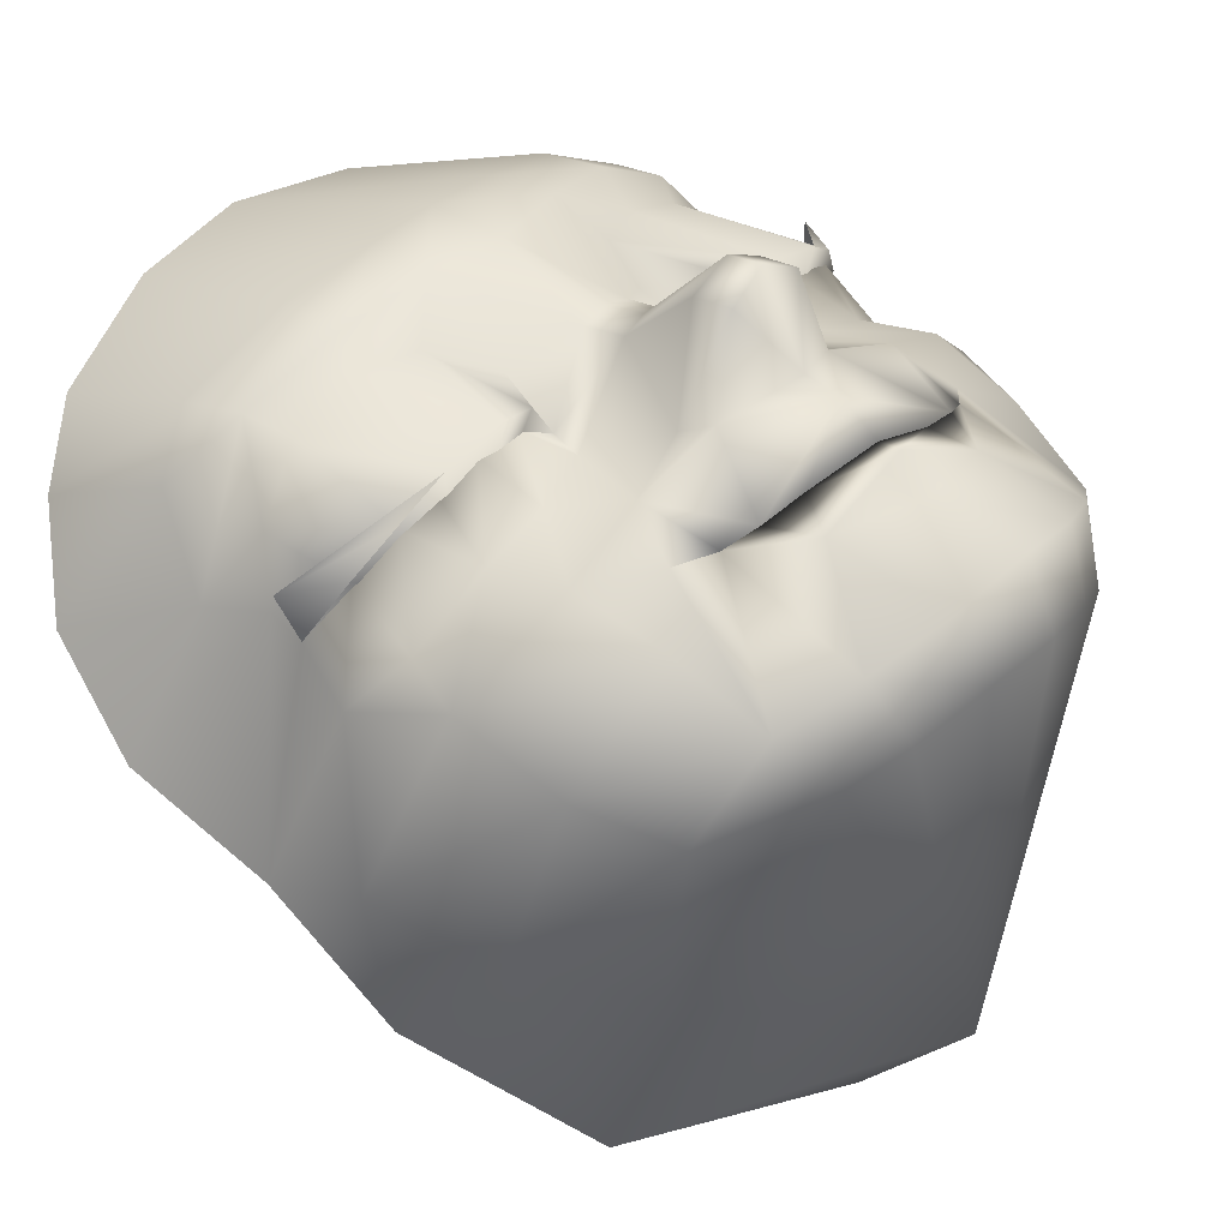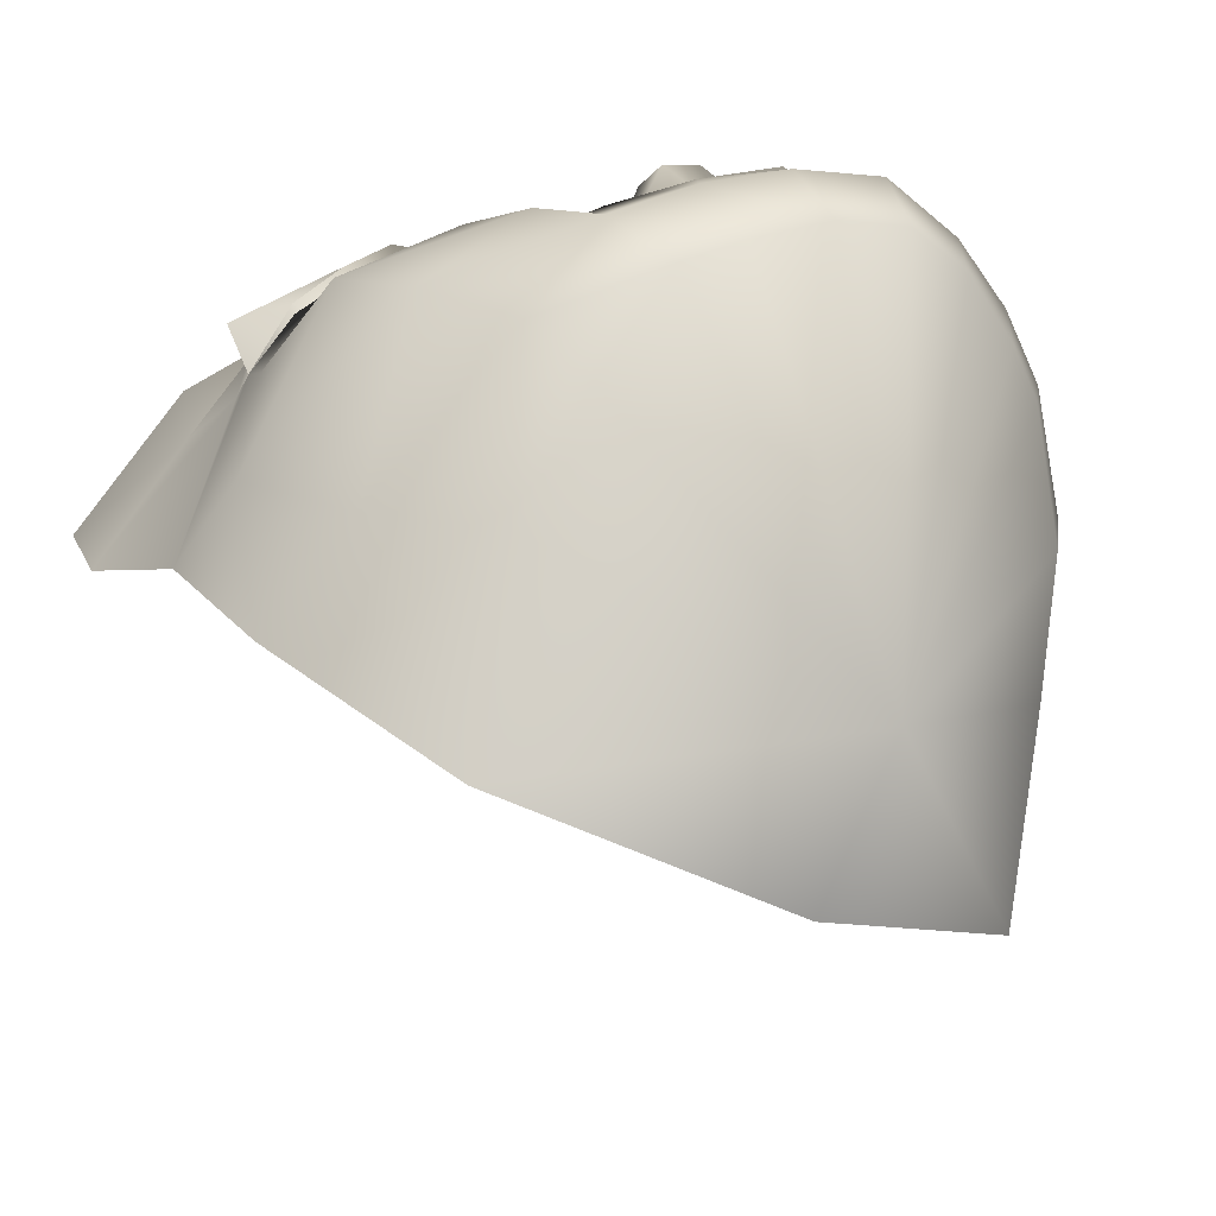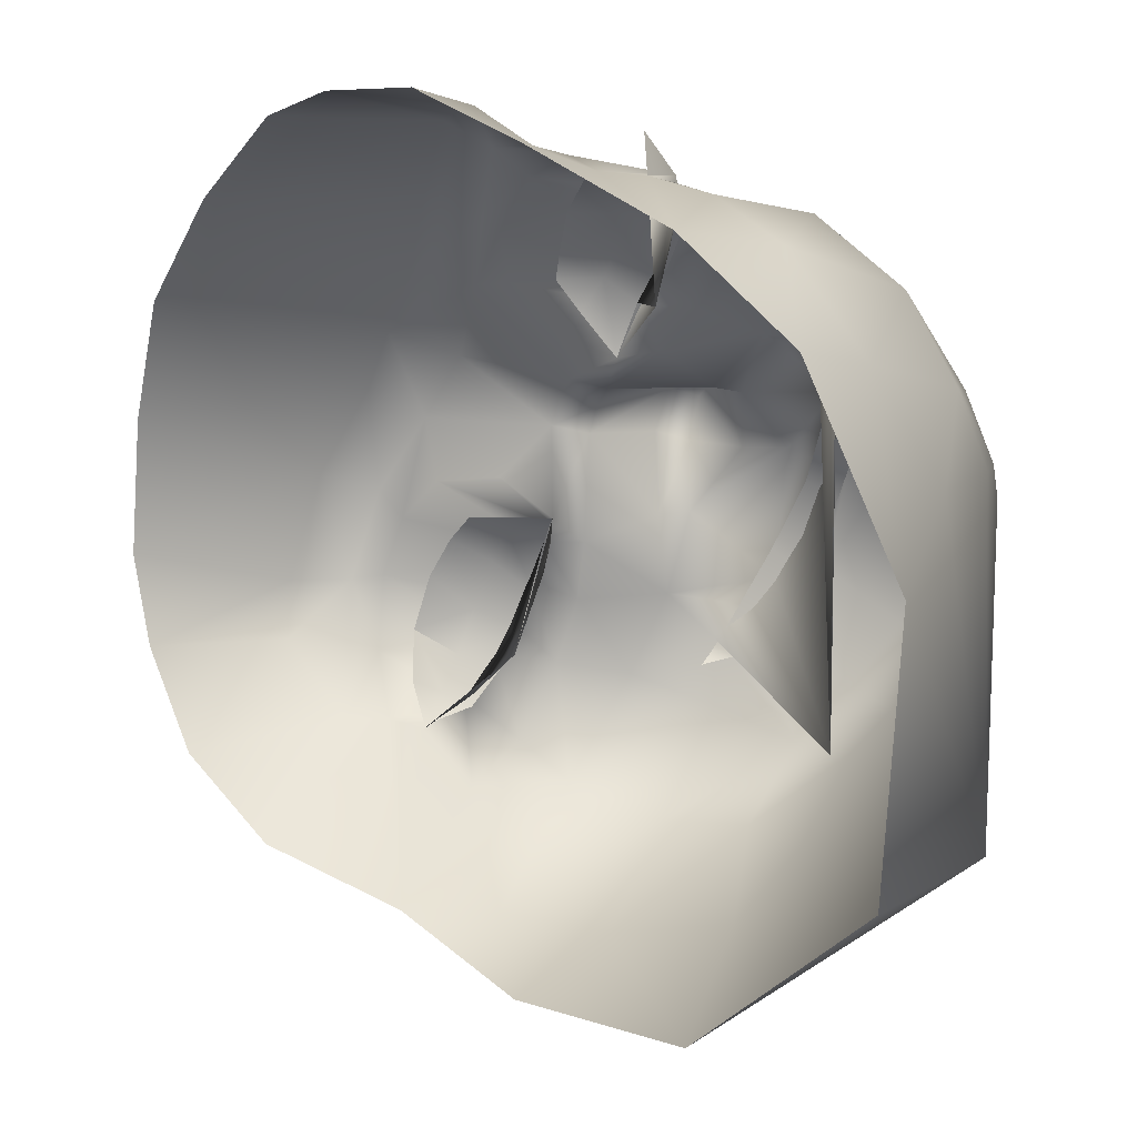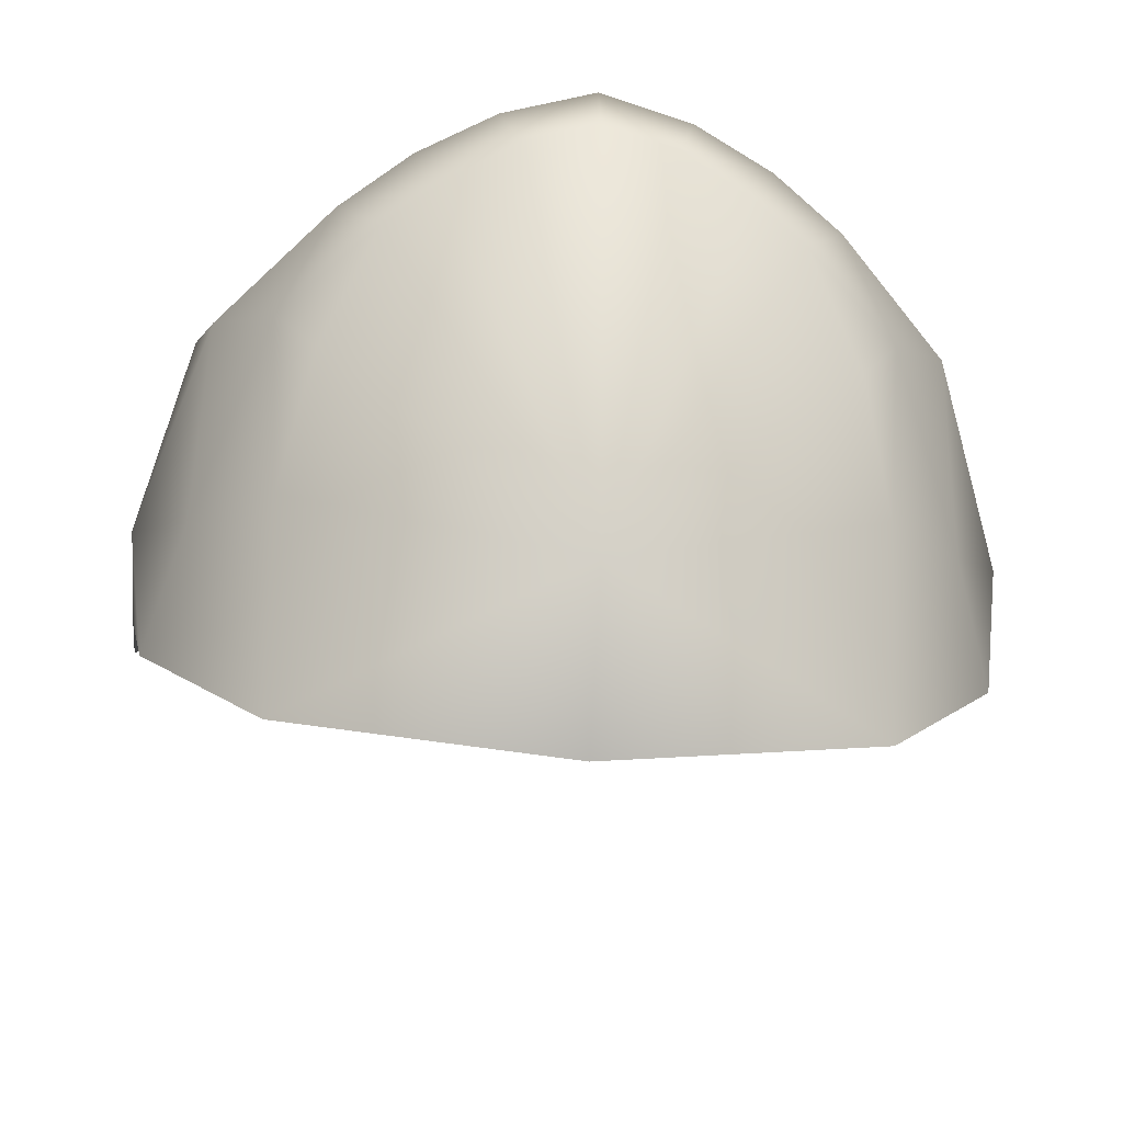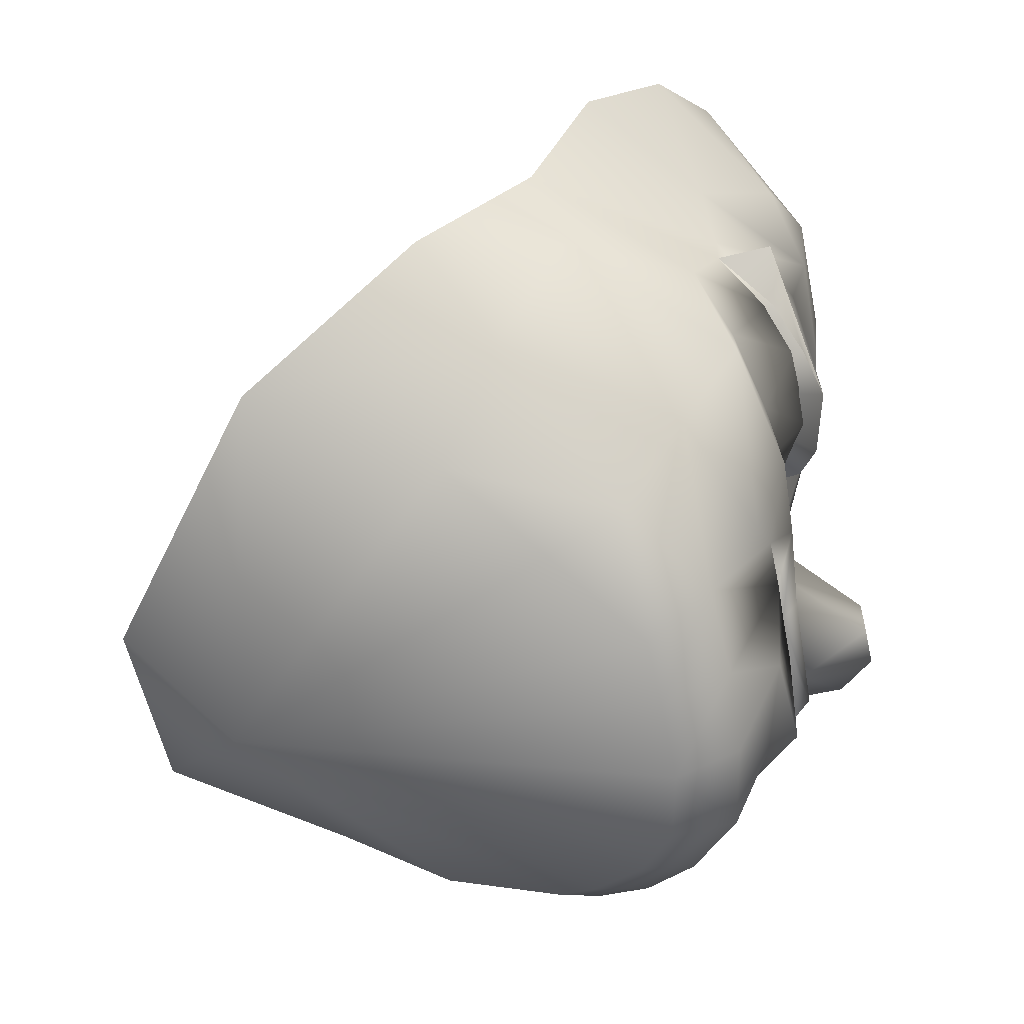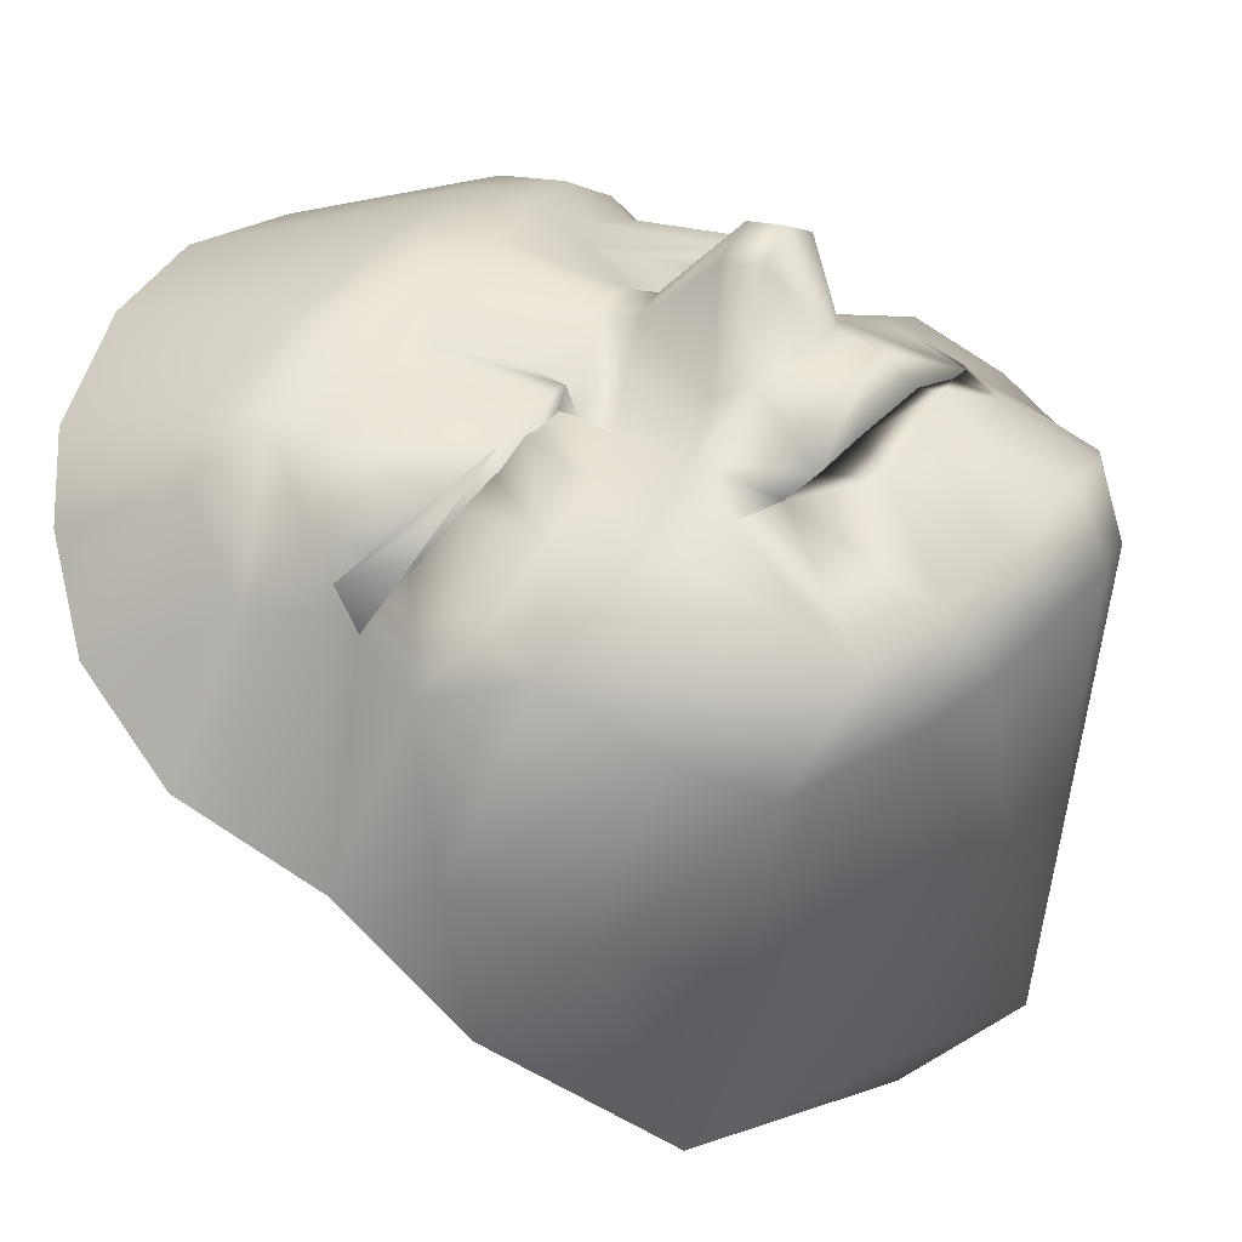
<metadata>
{"format":"obj","ext":"obj","renderer":"f3d","projection":"perspective","resolution":1024,"background":"white","views":[{"elev":33.9,"azim":-52.0,"up":"+Z"},{"elev":-27.8,"azim":-34.4,"up":"+Z"},{"elev":-55.3,"azim":-108.6,"up":"+Z"},{"elev":-35.1,"azim":-4.6,"up":"+Z"},{"elev":-48.3,"azim":-102.0,"up":"+Y"},{"elev":28.1,"azim":-61.6,"up":"+Z"}]}
</metadata>
<code>
g koral__blend_blink
v -0.323 7.966 1.501
v -0.4208 7.937 1.532
v -0.3796 8.05 1.525
v 0.7315 7.955 1.418
v 0.6279 7.945 1.493
v 0.7078 8.086 1.442
v 0.807 7.972 1.336
v 0.7078 8.086 1.442
v 0.7951 8.059 1.335
v 0.8427 8.006 1.223
v -0.4208 7.937 1.532
v -0.4584 8.065 1.532
v -0.3796 8.05 1.525
v -0.5095 7.938 1.519
v -0.6279 7.94 1.493
v -0.575 8.086 1.512
v -0.7078 8.086 1.442
v -0.5228 7.805 1.483
v -0.384 7.835 1.524
v -0.2559 7.846 1.451
v -0.323 7.966 1.501
v -0.6225 7.813 1.451
v -0.7315 7.96 1.418
v -0.7166 7.832 1.404
v -0.8095 7.888 1.311
v -0.807 7.985 1.336
v -0.7951 8.05 1.335
v -0.8662 7.99 1.207
v 0.6279 7.945 1.493
v 0.575 8.086 1.512
v 0.7078 8.086 1.442
v 0.4584 8.065 1.532
v 0.4887 7.937 1.531
v 0.3668 8.041 1.521
v 0.6225 7.813 1.451
v 0.7315 7.955 1.418
v 0.7166 7.832 1.404
v 0.8095 7.888 1.311
v 0.807 7.972 1.336
v 0.8427 8.006 1.223
v 0.5228 7.805 1.483
v 0.3716 7.936 1.512
v 0.2559 7.846 1.451
v 0.384 7.828 1.53
v 0.6726 8.276 1.545
v 0.8306 8.401 1.421
v 0.8882 8.21 1.223
v 0.7085 8.434 1.514
v 0.4435 8.438 1.641
v 0.4473 8.272 1.656
v 0.1843 8.384 1.703
v 0.2166 8.215 1.7
v -0.631 7.817 1.546
v -0.734 7.849 1.464
v -0.9267 8.012 1.333
v -0.8282 7.897 1.36
v -0.8775 7.99 1.207
v 0.7128 7.835 1.48
v 0.5991 7.798 1.546
v 0.8743 8.013 1.432
v 0.8275 7.896 1.36
v 0.8593 8.006 1.223
v -0.4375 7.27 1.363
v -0.4637 7.352 1.328
v -0.4248 7.344 1.407
v -0.2193 7.179 1.452
v -0.1963 7.267 1.504
v -0.006071 7.143 1.514
v -0.002397 7.229 1.557
v 0.1942 7.253 1.504
v 0.2096 7.164 1.452
v 0.4593 7.311 1.407
v 0.4343 7.226 1.363
v 0.4935 7.349 1.327
v -0.1967 8.38 1.694
v -0.219 8.213 1.68
v -0.4364 8.263 1.625
v -0.4369 8.417 1.638
v -0.679 8.313 1.525
v -0.7122 8.449 1.519
v -0.833 8.404 1.392
v -0.88 8.271 1.178
v -0.4021 7.313 1.449
v -0.47 7.387 1.415
v 4.292e-06 7.252 0.3854
v -0.3232 7.277 1.481
v -0.225 7.241 1.524
v -0.05107 7.191 1.575
v 0.13 7.192 1.524
v 0.2672 7.221 1.485
v 0.3526 7.254 1.451
v 0.4589 7.326 1.418
v -0.4021 7.313 1.449
v 4.292e-06 7.252 0.3854
v 0.3526 7.254 1.451
v -0.3232 7.277 1.481
v 0.2672 7.221 1.485
v -0.225 7.241 1.524
v 0.13 7.192 1.524
v -0.05107 7.191 1.575
v -0.225 7.241 1.524
v -0.0386 7.291 1.635
v 0.13 7.192 1.524
v -0.3232 7.277 1.481
v 0.2672 7.221 1.485
v -0.1947 7.481 1.572
v -0.4161 7.508 1.498
v -0.4021 7.313 1.449
v -0.47 7.387 1.415
v 0.1947 7.481 1.572
v 0.4158 7.469 1.496
v 0.3526 7.254 1.451
v 0.4589 7.326 1.418
v -0.004301 7.404 1.632
v -0.2066 7.568 1.533
v -0.1117 7.506 1.79
v 0.1117 7.506 1.79
v 4.292e-06 7.515 1.84
v 0.2066 7.568 1.533
v -0.1118 7.605 1.785
v 0.1118 7.605 1.785
v 4.292e-06 7.603 1.834
v -0.07209 7.806 1.611
v 0.07209 7.806 1.611
v -0.3072 7.742 1.461
v 0.3072 7.742 1.461
v 4.292e-06 7.81 1.632
v -0.4641 7.705 1.428
v -0.641 7.496 1.412
v -0.2559 7.846 1.451
v -0.07488 7.91 1.6
v -0.384 7.835 1.524
v -0.522 7.825 1.529
v -0.546 7.852 1.221
v -0.3517 7.822 1.564
v -0.6307 7.841 1.491
v -0.7194 7.86 1.445
v -0.6439 7.704 1.376
v -0.2296 8.001 1.532
v -0.6139 7.269 1.333
v -0.5739 7.06 1.212
v -0.4021 7.313 1.449
v -0.9013 7.582 1.223
v -0.8244 7.746 1.244
v -0.8122 7.908 1.351
v -0.9204 7.847 1.124
v -0.8465 7.341 1.088
v -0.8775 7.99 1.207
v -1.02 7.731 0.7699
v -0.8282 7.897 1.36
v -0.734 7.849 1.464
v -0.631 7.817 1.546
v -1.021 7.993 0.6833
v -0.4458 7.812 1.581
v -0.8476 8.102 1.216
v -0.8282 7.897 1.36
v -0.9714 7.701 0.405
v -1.045 8.351 0.8322
v -0.8749 7.483 0.6263
v -0.6722 7.376 0.04824
v -0.7968 8.157 1.36
v -0.734 7.849 1.464
v -0.6476 8.204 1.492
v -0.88 8.271 1.178
v -0.9925 8.59 1.047
v -0.679 8.313 1.525
v -0.833 8.404 1.392
v -0.8325 8.757 1.236
v -0.7122 8.449 1.519
v -0.6608 8.86 1.372
v -0.4369 8.417 1.638
v -0.3345 8.943 1.494
v -0.1967 8.38 1.694
v -0.4364 8.263 1.625
v 4.292e-06 8.987 1.524
v -0.4516 8.222 1.547
v -0.219 8.213 1.68
v -0.3136 8.149 1.566
v 4.292e-06 8.384 1.705
v 4.292e-06 8.186 1.689
v 0.1843 8.384 1.703
v 0.3345 8.943 1.494
v 0.4435 8.438 1.641
v 0.6608 8.86 1.372
v 0.7085 8.434 1.514
v 0.8325 8.757 1.236
v 0.8306 8.401 1.421
v 0.9925 8.59 1.047
v 0.2166 8.215 1.7
v 0.8882 8.21 1.223
v 1.045 8.351 0.8322
v 4.292e-06 7.914 1.618
v 0.07488 7.91 1.6
v 0.8476 8.102 1.216
v 1.021 7.993 0.6833
v 0.2559 7.846 1.451
v 0.2296 8.001 1.532
v 0.7689 8.165 1.388
v 0.6726 8.276 1.545
v 0.6182 8.203 1.521
v 0.4473 8.272 1.656
v 0.4558 8.2 1.566
v 0.3136 8.149 1.566
v 0.3517 7.806 1.564
v 0.4458 7.788 1.581
v 0.546 7.852 1.221
v 0.5991 7.798 1.546
v 0.7128 7.835 1.48
v 0.7128 7.835 1.48
v 0.8275 7.896 1.36
v 0.8275 7.896 1.36
v 0.8593 8.006 1.223
v 0.9204 7.847 1.124
v 0.8122 7.908 1.351
v 1.02 7.731 0.7699
v 0.9714 7.701 0.405
v 0.8749 7.483 0.6263
v 0.6722 7.376 0.04824
v 0.8244 7.746 1.244
v 0.9013 7.582 1.223
v 0.7194 7.86 1.445
v 0.6439 7.704 1.376
v 0.6307 7.841 1.491
v 0.5127 7.834 1.526
v 0.384 7.828 1.53
v 0.4641 7.705 1.428
v 0.641 7.496 1.412
v 0.6139 7.269 1.333
v 0.5739 7.06 1.212
v 0.3526 7.254 1.451
v 0.8465 7.341 1.088
v 0.699 7.16 0.9706
v 0.6741 7.231 0.5333
v 4.292e-06 6.893 0.1632
v 4.292e-06 7.183 -0.1392
v 0.5985 7.063 0.8088
v -0.6741 7.231 0.5333
v 0.4714 6.958 1.078
v 0.3471 6.886 1.141
v 0.4066 6.966 1.3
v -0.699 7.16 0.9706
v -0.5985 7.063 0.8088
v -0.4714 6.958 1.078
v -0.3471 6.886 1.141
v -0.4066 6.966 1.3
v 0.1731 6.82 1.219
v 0.191 7.106 1.472
v 0.2672 7.221 1.485
v 0.13 7.192 1.524
v -0.1731 6.82 1.219
v -0.2731 7.158 1.478
v -0.3232 7.277 1.481
v -0.225 7.241 1.524
v 4.292e-06 6.789 1.252
v 0.2203 6.896 1.37
v 4.292e-06 6.863 1.42
v -0.2203 6.896 1.37
v -0.06328 7.063 1.5
v -0.05931 7.132 1.583
v -0.05107 7.191 1.575
g koral__blend_blink_0
f 3 2 1
f 6 5 4
f 8 4 7
f 9 8 7
f 9 7 10
f 13 12 11
f 14 11 12
f 14 12 15
f 12 16 15
f 16 17 15
f 18 11 14
f 19 11 18
f 11 19 20
f 20 21 11
f 18 14 22
f 14 15 22
f 15 23 22
f 15 17 23
f 23 24 22
f 24 23 25
f 23 17 26
f 23 26 25
f 17 27 26
f 25 26 28
f 26 27 28
f 31 30 29
f 30 32 29
f 32 33 29
f 32 34 33
f 29 33 35
f 36 29 35
f 37 36 35
f 36 37 38
f 39 36 38
f 39 38 40
f 33 41 35
f 34 42 33
f 33 42 41
f 43 42 34
f 42 44 41
f 43 44 42
f 47 46 45
f 46 48 45
f 48 49 45
f 49 50 45
f 49 51 50
f 51 52 50
f 55 54 53
f 56 54 55
f 57 56 55
f 60 59 58
f 61 60 58
f 61 62 60
f 65 64 63
f 65 63 66
f 67 65 66
f 67 66 68
f 69 67 68
f 70 69 68
f 71 70 68
f 72 70 71
f 73 72 71
f 74 72 73
f 77 76 75
f 78 77 75
f 79 77 78
f 80 79 78
f 81 79 80
f 82 79 81
f 85 84 83
f 85 83 86
f 85 86 87
f 85 87 88
f 89 85 88
f 90 85 89
f 91 85 90
f 92 85 91
f 94 93 84
f 95 94 92
f 94 96 93
f 97 94 95
f 94 98 96
f 99 94 97
f 94 100 98
f 100 94 99
f 100 102 101
f 102 100 103
f 102 104 101
f 102 103 105
f 104 102 106
f 106 107 104
f 104 107 108
f 107 109 108
f 110 102 105
f 110 105 111
f 105 112 111
f 113 111 112
f 102 114 106
f 110 114 102
f 115 107 106
f 114 116 106
f 116 115 106
f 117 114 110
f 118 116 114
f 117 118 114
f 119 117 110
f 111 119 110
f 120 115 116
f 120 116 118
f 117 121 118
f 119 121 117
f 122 120 118
f 121 122 118
f 123 115 120
f 123 120 122
f 119 124 121
f 121 124 122
f 115 125 107
f 115 123 125
f 126 119 111
f 124 119 126
f 127 123 122
f 124 127 122
f 125 128 107
f 107 128 129
f 109 107 129
f 125 123 130
f 131 123 127
f 131 130 123
f 125 132 128
f 130 132 125
f 132 133 128
f 132 134 133
f 134 130 135
f 133 134 136
f 134 137 136
f 128 133 138
f 138 133 136
f 128 138 129
f 138 136 137
f 131 139 130
f 130 139 135
f 140 109 129
f 141 109 140
f 142 109 141
f 143 129 138
f 129 143 140
f 144 138 137
f 144 143 138
f 145 144 137
f 137 134 145
f 146 144 145
f 143 144 146
f 143 147 140
f 147 141 140
f 145 134 148
f 146 145 148
f 143 146 149
f 147 143 149
f 134 150 148
f 151 150 134
f 152 151 134
f 153 146 148
f 146 153 149
f 154 152 134
f 135 154 134
f 153 148 155
f 148 156 155
f 157 149 153
f 153 155 158
f 157 159 149
f 147 149 159
f 159 157 160
f 156 161 155
f 162 161 156
f 152 163 162
f 163 152 154
f 163 161 162
f 155 164 158
f 155 161 164
f 158 164 165
f 166 164 161
f 163 166 161
f 167 165 164
f 165 167 168
f 167 169 168
f 169 170 168
f 169 171 170
f 171 172 170
f 171 173 172
f 174 166 163
f 172 173 175
f 176 174 163
f 176 163 154
f 174 176 177
f 176 154 178
f 176 178 177
f 178 154 135
f 139 178 135
f 178 139 177
f 139 131 177
f 173 179 175
f 179 173 177
f 177 131 180
f 180 179 177
f 179 181 175
f 181 182 175
f 182 181 183
f 182 183 184
f 183 185 184
f 185 186 184
f 185 187 186
f 188 186 187
f 181 179 189
f 179 180 189
f 188 187 190
f 190 191 188
f 131 192 180
f 192 131 127
f 192 193 180
f 193 192 127
f 193 189 180
f 124 193 127
f 190 194 191
f 194 195 191
f 196 193 124
f 124 126 196
f 193 197 189
f 197 193 196
f 198 194 190
f 190 199 198
f 199 200 198
f 199 201 200
f 202 201 189
f 201 202 200
f 197 203 189
f 203 202 189
f 197 196 204
f 203 197 204
f 205 202 203
f 205 203 204
f 200 202 205
f 196 206 204
f 205 204 206
f 207 205 206
f 207 200 205
f 208 207 206
f 200 207 209
f 198 200 209
f 198 209 210
f 198 210 194
f 211 208 206
f 210 212 194
f 211 206 212
f 212 195 194
f 213 195 212
f 206 214 212
f 214 213 212
f 195 213 215
f 215 216 195
f 217 216 215
f 216 217 218
f 219 213 214
f 213 220 215
f 219 220 213
f 219 214 221
f 206 221 214
f 222 219 221
f 220 219 222
f 221 206 223
f 223 222 221
f 206 224 223
f 224 222 223
f 206 225 224
f 224 226 222
f 224 225 226
f 225 126 226
f 225 196 126
f 226 126 111
f 222 226 227
f 226 111 227
f 227 220 222
f 111 113 227
f 220 227 228
f 113 228 227
f 113 229 228
f 113 230 229
f 231 220 228
f 229 231 228
f 220 231 215
f 215 231 217
f 231 232 217
f 229 232 231
f 233 217 232
f 218 217 233
f 218 233 234
f 234 235 218
f 234 160 235
f 233 232 236
f 234 233 236
f 237 160 234
f 236 238 234
f 232 238 236
f 229 238 232
f 238 239 234
f 239 238 229
f 159 160 237
f 240 239 229
f 230 240 229
f 159 237 241
f 241 147 159
f 241 141 147
f 241 237 242
f 237 234 242
f 243 241 242
f 243 141 241
f 243 242 234
f 243 244 141
f 244 243 234
f 244 245 141
f 245 142 141
f 246 239 240
f 239 246 234
f 230 247 240
f 230 248 247
f 249 247 248
f 250 244 234
f 244 250 245
f 142 245 251
f 142 251 252
f 251 253 252
f 246 254 234
f 254 250 234
f 255 246 240
f 247 255 240
f 256 254 246
f 254 256 250
f 255 256 246
f 250 257 245
f 256 257 250
f 245 257 251
f 258 256 255
f 256 258 257
f 247 258 255
f 258 251 257
f 259 253 251
f 258 259 251
f 259 258 247
f 259 260 253
f 259 247 249
f 249 260 259

</code>
